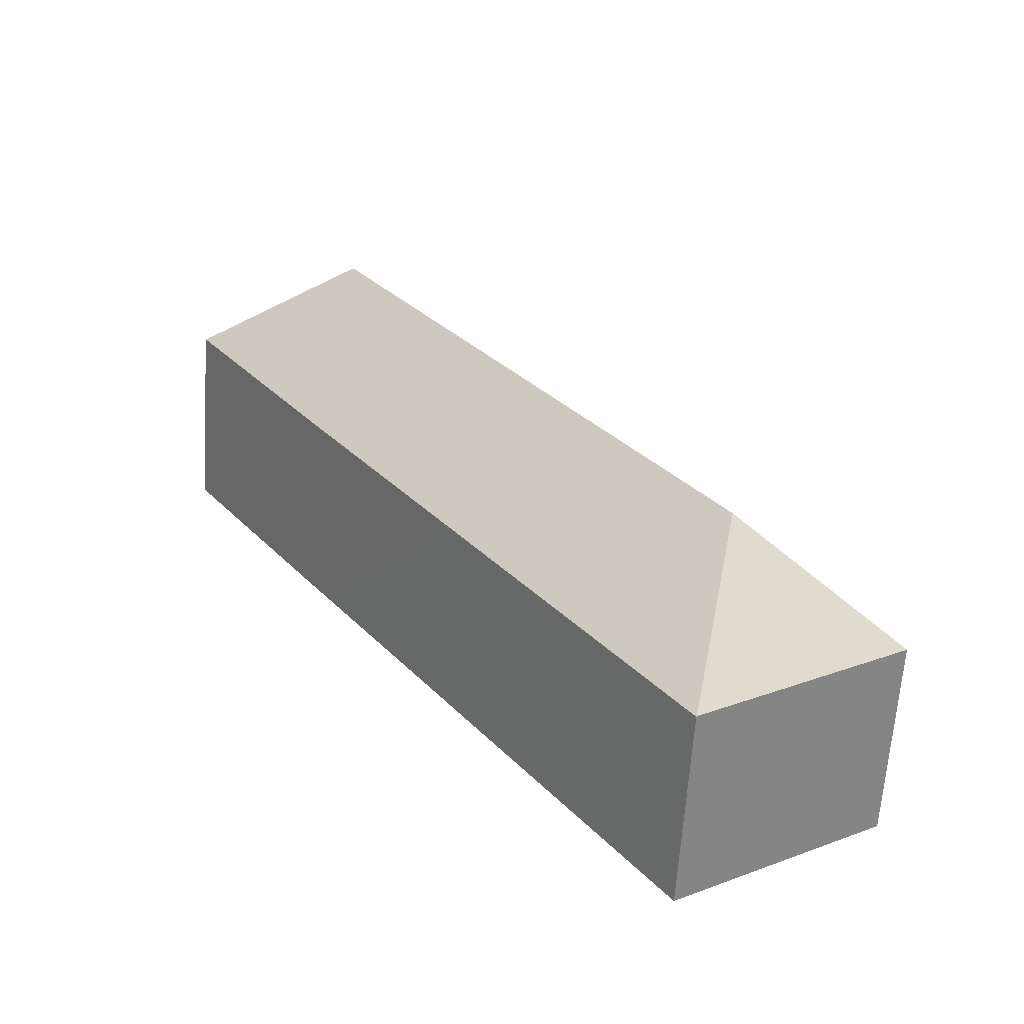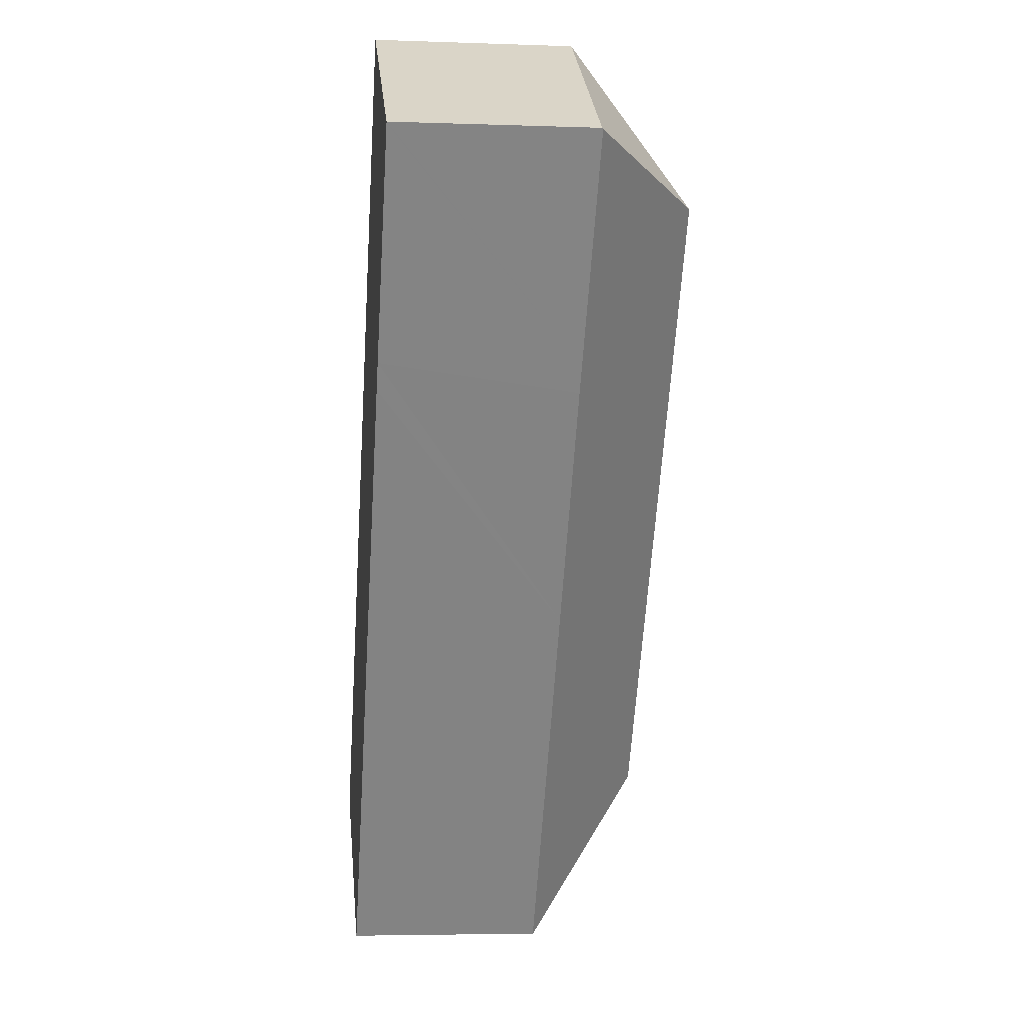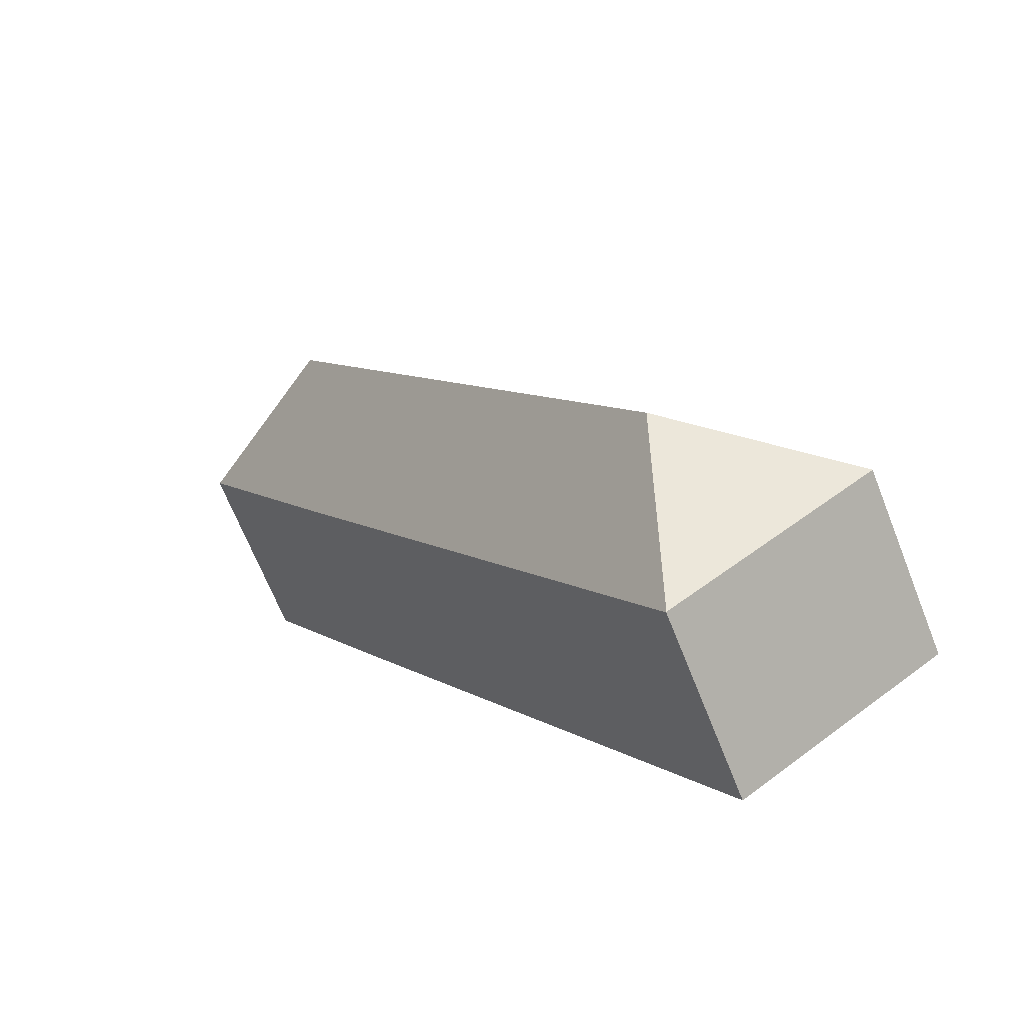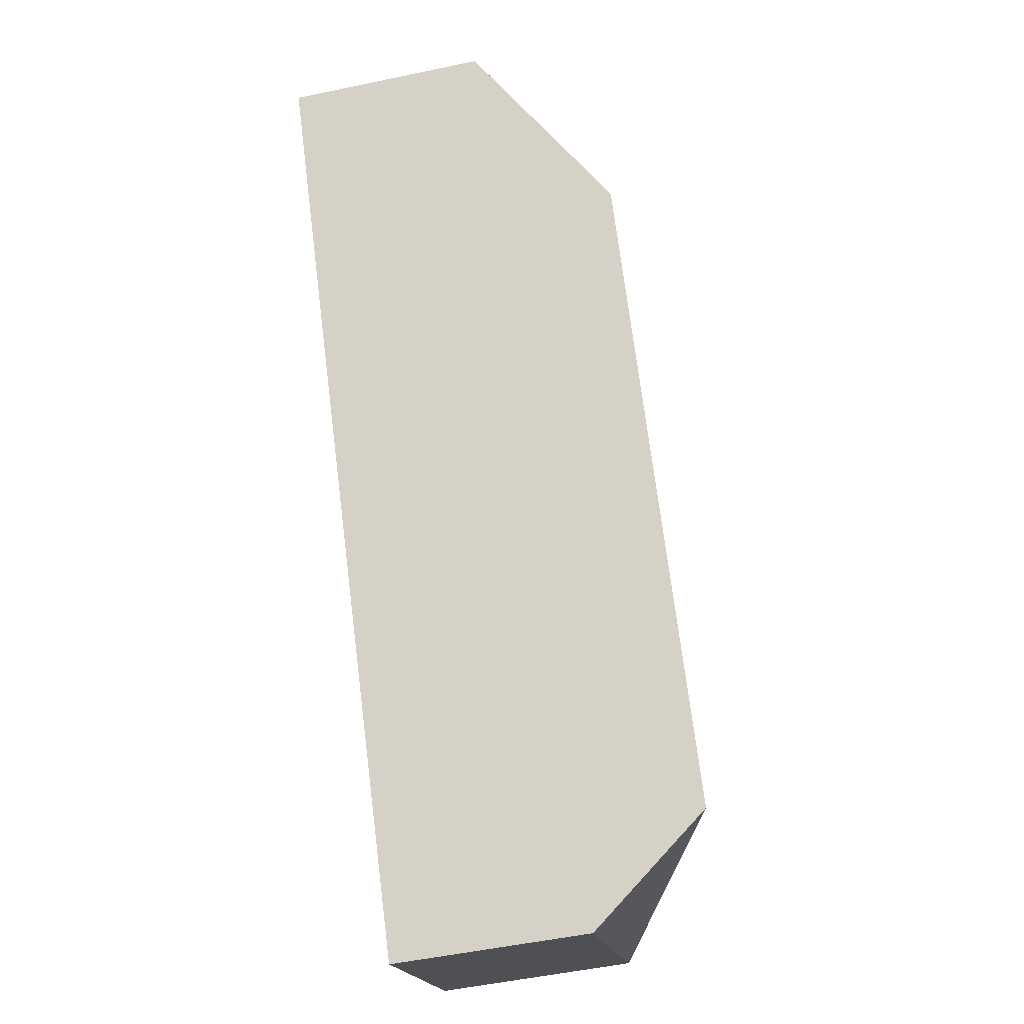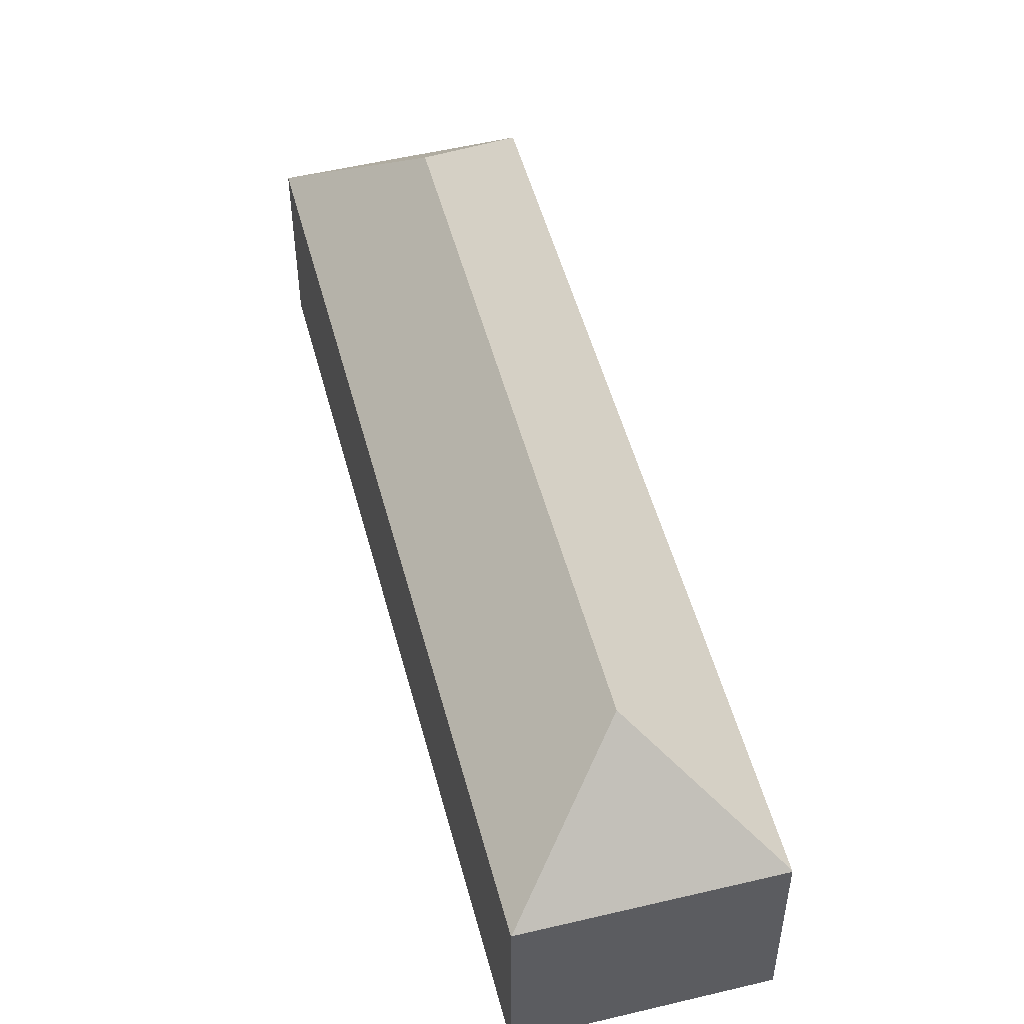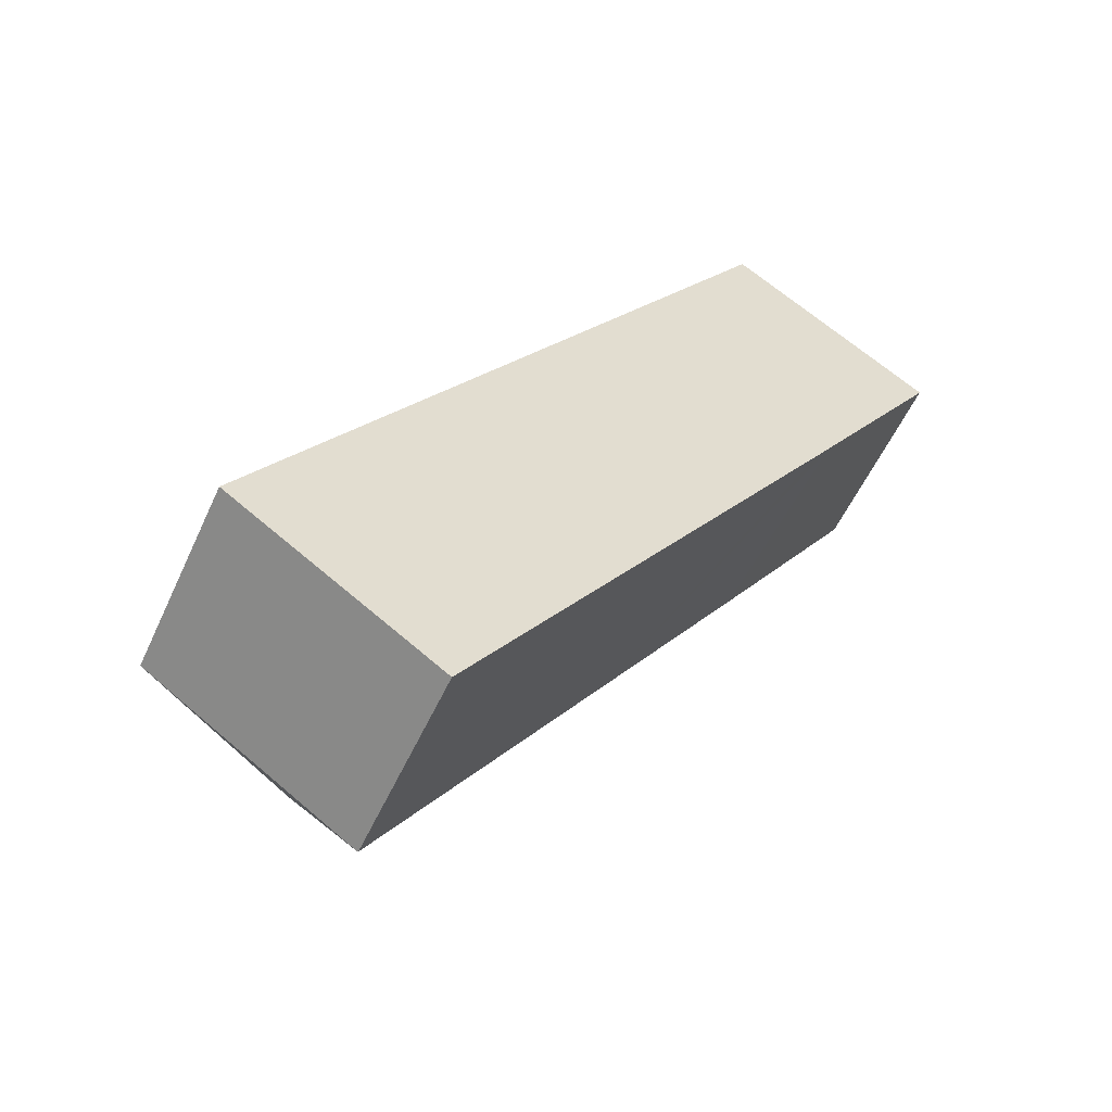
<metadata>
{"format":"obj","ext":"obj","renderer":"f3d","projection":"perspective","resolution":1024,"background":"white","views":[{"elev":-63.4,"azim":176.2,"up":"+Z"},{"elev":-4.7,"azim":83.5,"up":"+Z"},{"elev":-67.6,"azim":-158.4,"up":"+Z"},{"elev":-52.5,"azim":102.8,"up":"+Z"},{"elev":51.7,"azim":19.1,"up":"+Y"},{"elev":-55.1,"azim":-24.2,"up":"+Z"}]}
</metadata>
<code>
v  50.98 13.84 44.92
v  36.6 13.84 54.57
v  51.03 13.77 44.99
v  38.98 21.75 42.55
v  41.73 13.78 31
v  40.62 13.77 29.33
v  39.43 13.77 27.55
v  12.06 21.75 2.381
v  30.5 13.77 14.22
v  26.09 13.77 7.635
v  23.79 13.77 4.217
v  14.47 13.77 -9.697
v  14.44 13.81 -9.676
v  0 13.81 8.456e-16
v  30.5 13.81 45.51
v  36.58 13.81 54.59
v  51.03 -2.755e-15 44.99
v  50.98 -2.751e-15 44.92
v  41.73 -1.898e-15 31
v  40.62 -1.796e-15 29.33
v  39.43 -1.687e-15 27.55
v  30.5 -8.707e-16 14.22
v  26.09 -4.675e-16 7.635
v  23.79 -2.582e-16 4.217
v  14.47 5.938e-16 -9.697
v  0 0 0
v  14.44 5.925e-16 -9.676
v  30.5 -2.787e-15 45.51
v  36.58 -3.342e-15 54.59
v  36.6 -3.341e-15 54.57
g defaultobject
f 1 2 3
f 2 1 4
f 5 4 1
f 4 5 6
f 4 6 7
f 4 7 8
f 8 7 9
f 8 9 10
f 8 10 11
f 8 11 12
f 8 12 13
f 8 13 14
f 15 8 14
f 8 15 4
f 4 15 16
f 4 16 2
f 17 1 3
f 1 17 5
f 5 17 18
f 5 18 19
f 5 19 6
f 6 19 7
f 7 19 9
f 9 19 20
f 9 20 21
f 9 21 22
f 9 22 10
f 10 22 23
f 10 23 11
f 11 23 12
f 12 23 24
f 12 24 25
f 12 14 13
f 14 12 25
f 14 25 26
f 26 25 27
f 26 15 14
f 15 26 28
f 15 28 16
f 16 28 29
f 16 3 2
f 3 16 29
f 3 29 17
f 17 29 30
f 28 30 29
f 30 28 17
f 17 28 18
f 18 28 19
f 19 28 26
f 19 26 20
f 20 26 21
f 21 26 22
f 22 26 23
f 23 26 24
f 24 26 25
f 25 26 27

</code>
